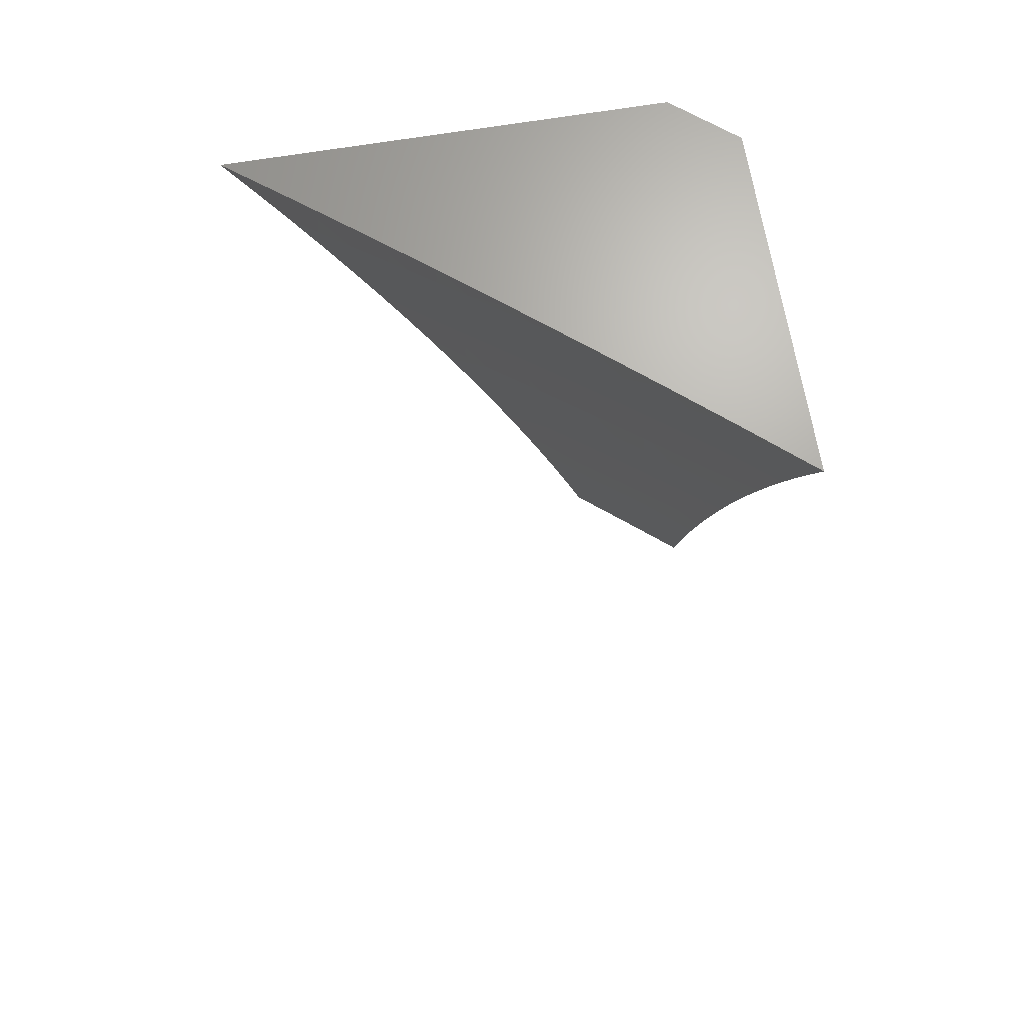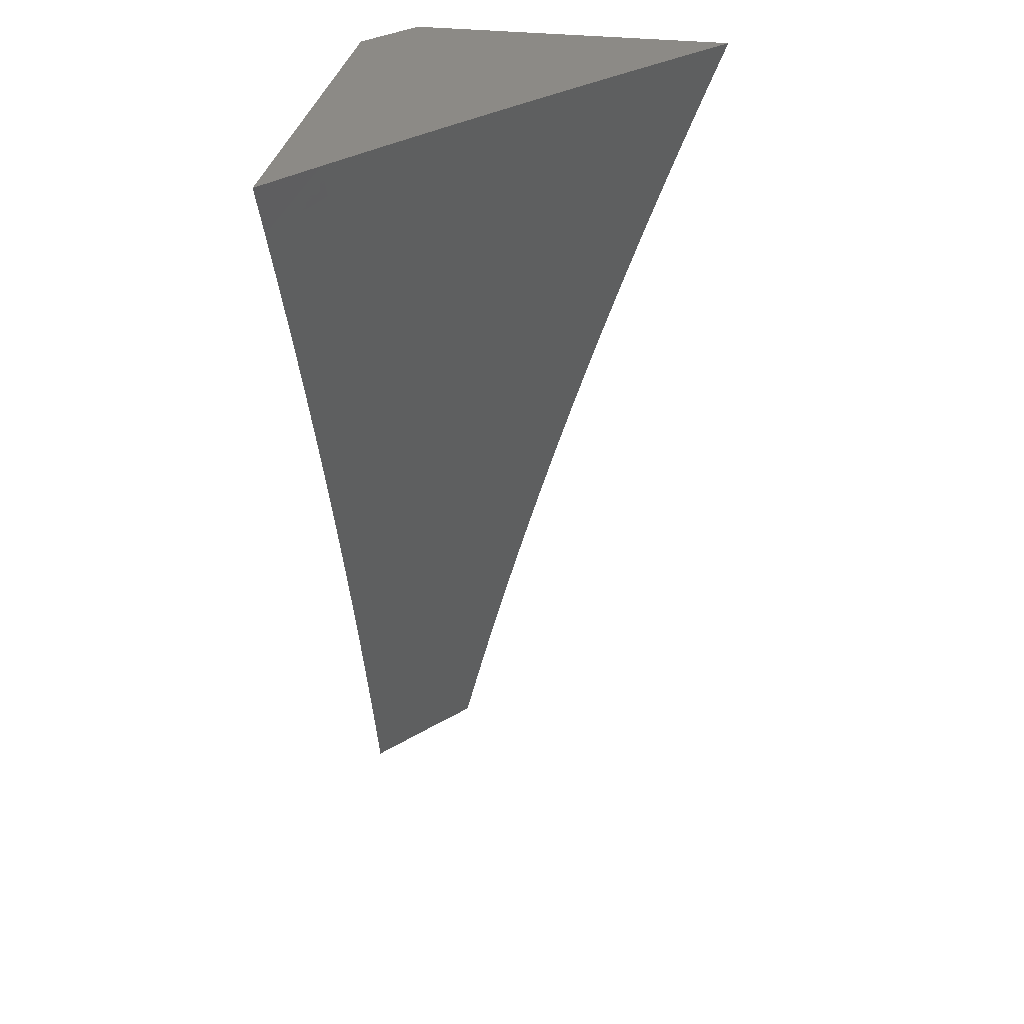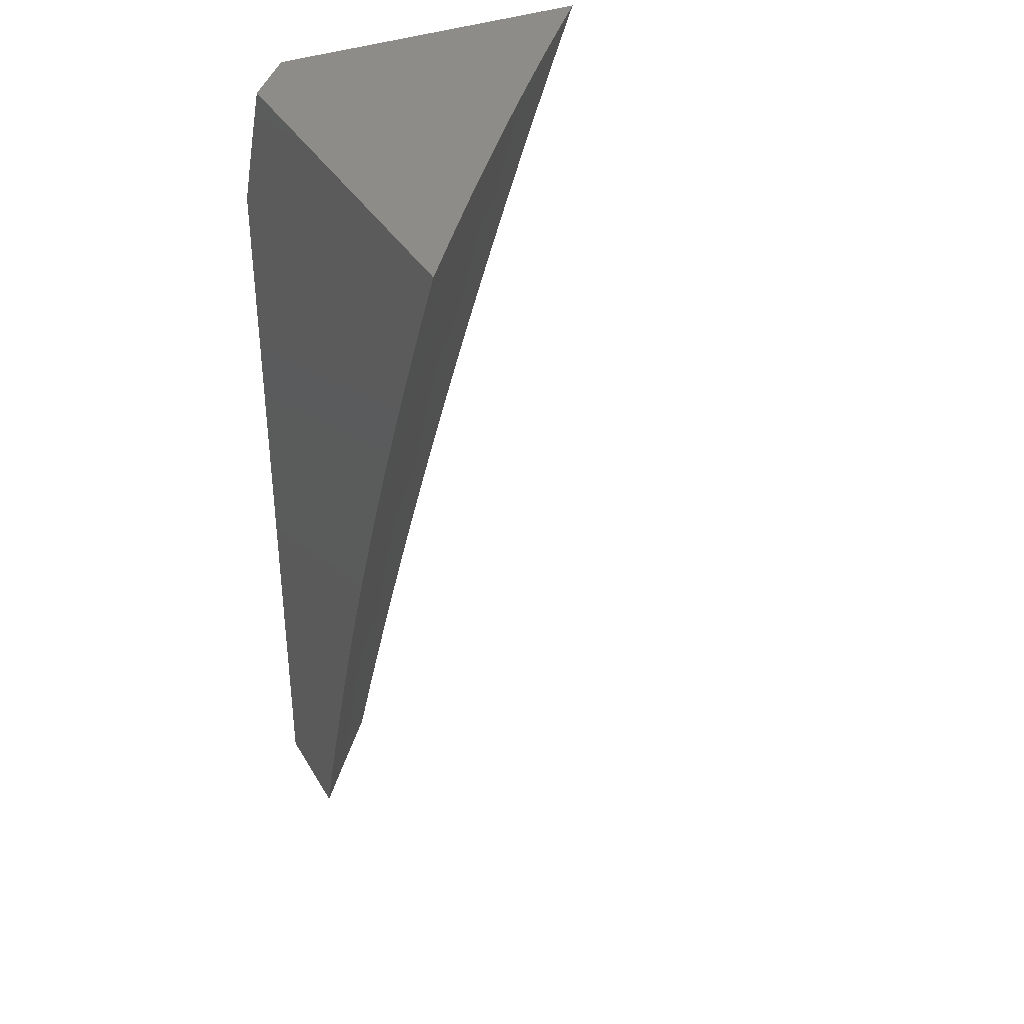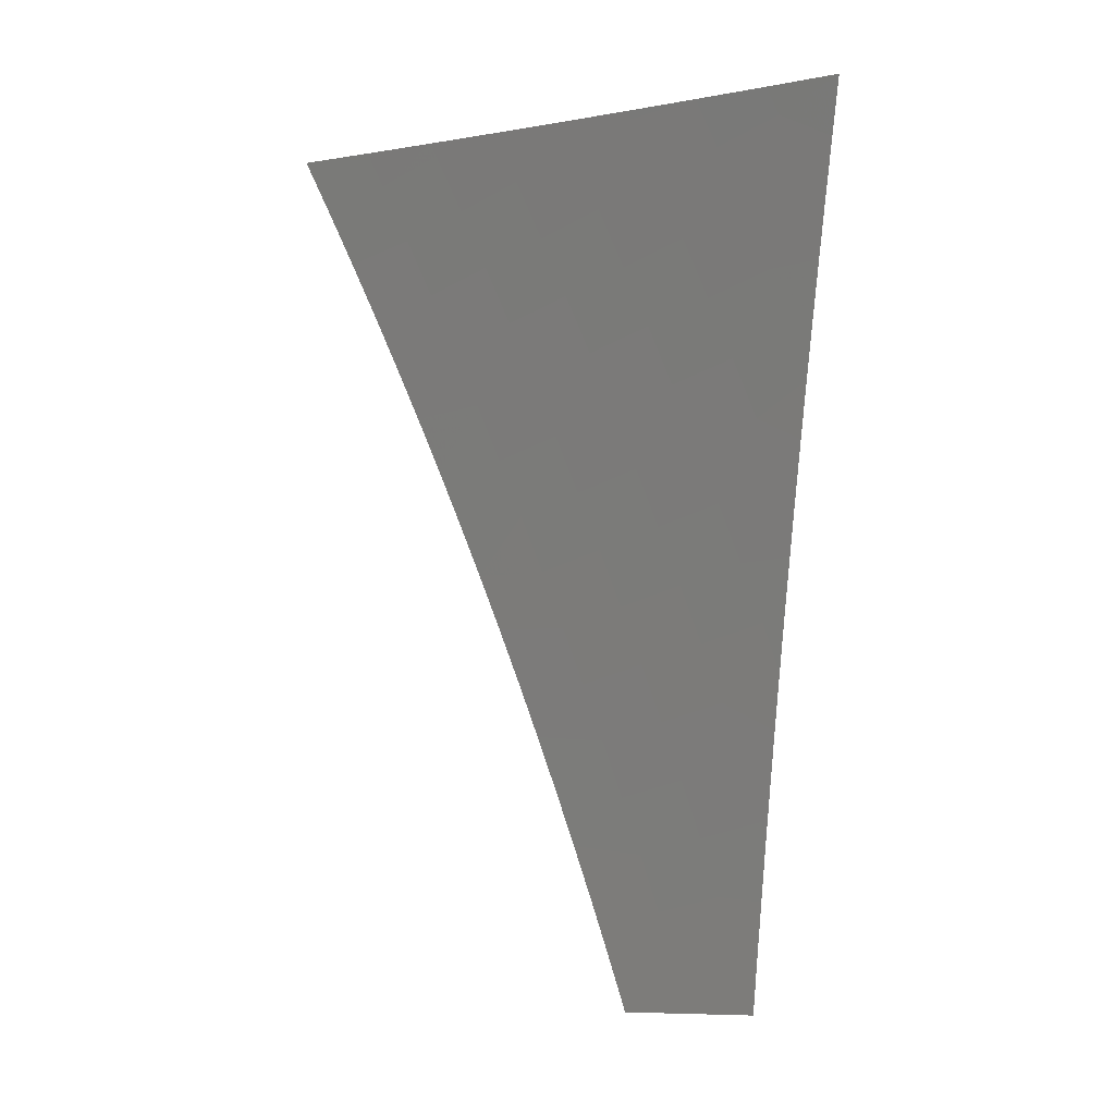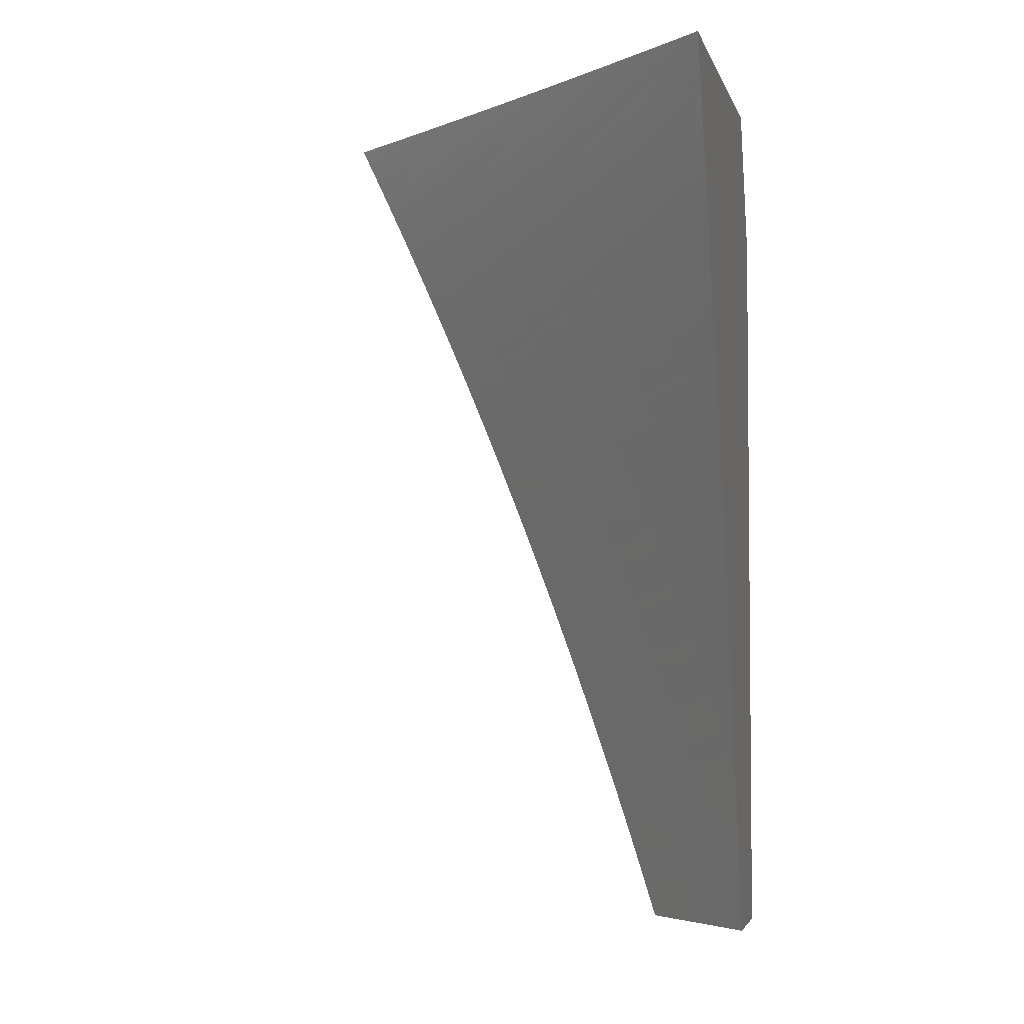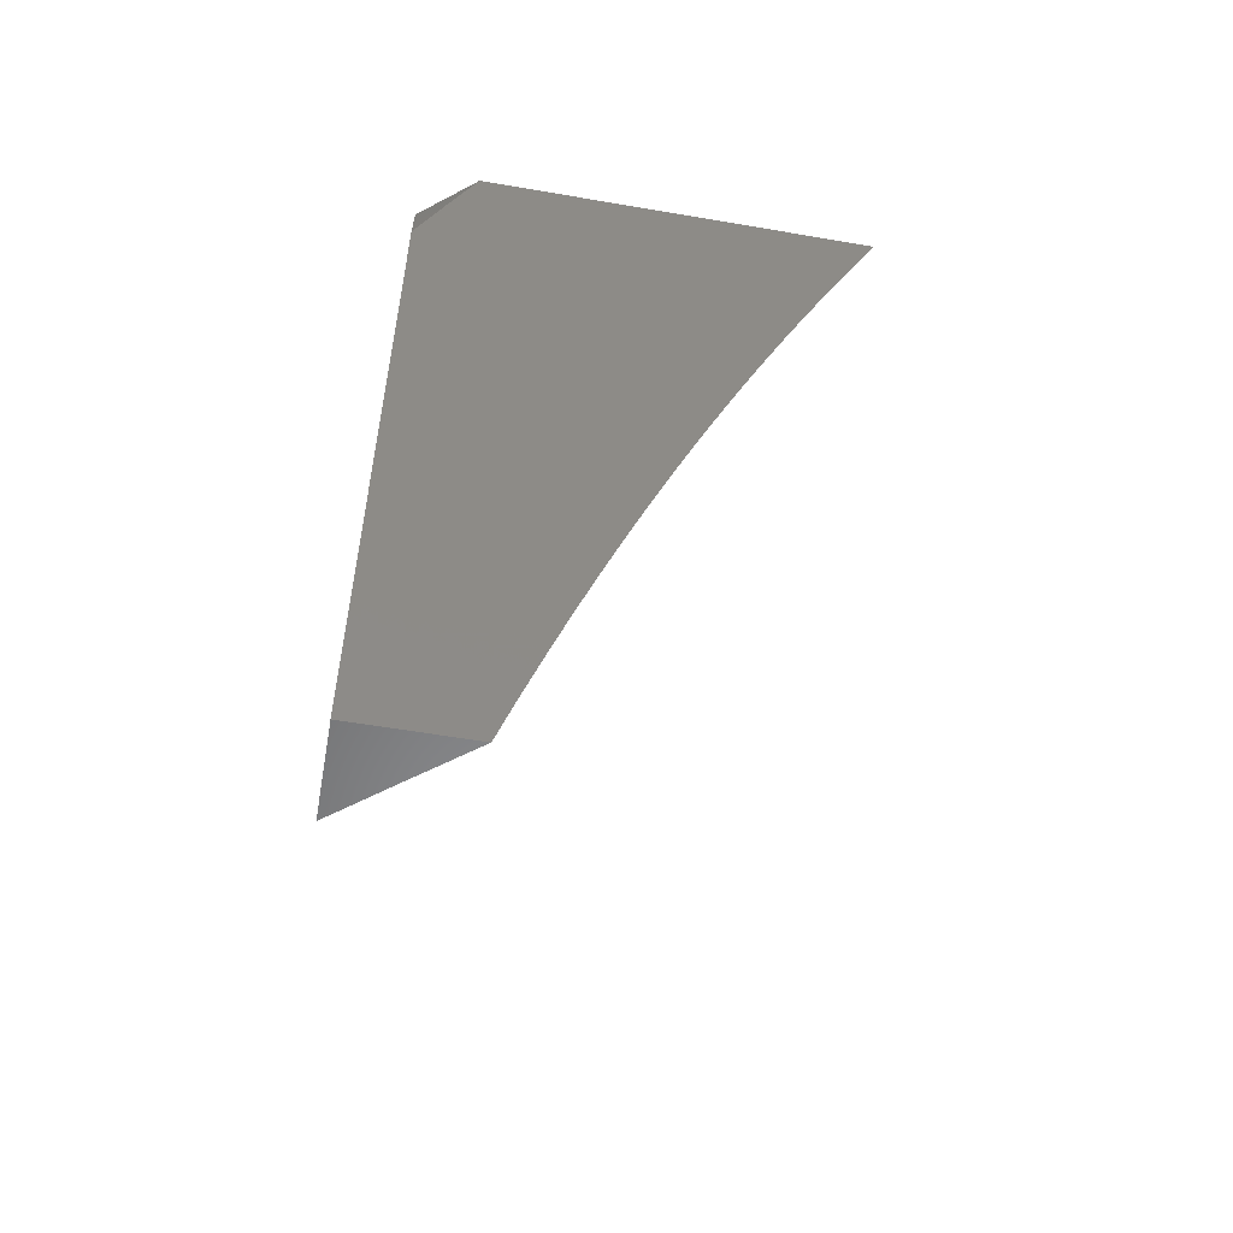
<metadata>
{"format":"stl","ext":"stl","renderer":"f3d","projection":"perspective","resolution":1024,"background":"white","views":[{"elev":67.7,"azim":170.6,"up":"+Y"},{"elev":31.6,"azim":99.6,"up":"+Y"},{"elev":36.2,"azim":63.2,"up":"+Y"},{"elev":-9.0,"azim":165.8,"up":"+Y"},{"elev":-3.5,"azim":-166.1,"up":"+Y"},{"elev":-55.3,"azim":-10.3,"up":"+Y"}]}
</metadata>
<code>
# stl→obj: 112 verts, 220 faces
v -6.486 3 9
v -6.515 2.939 9
v -6.552 3 8.949
v -6.571 2.961 8.949
v -6.617 3 8.898
v -6.625 2.985 8.898
v -6.682 3 8.847
v -6.655 2.92 8.898
v -6.708 2.944 8.846
v -6.738 2.878 8.846
v -6.792 2.901 8.794
v -6.821 2.835 8.794
v -6.875 2.858 8.741
v -6.903 2.791 8.741
v -6.957 2.812 8.688
v -6.985 2.745 8.688
v -7 2.754 8.672
v -7 2.692 8.694
v -6.931 2.724 8.741
v -6.958 2.657 8.741
v -6.877 2.702 8.794
v -6.904 2.636 8.794
v -6.823 2.681 8.846
v -6.85 2.615 8.846
v -6.768 2.66 8.898
v -6.795 2.594 8.898
v -6.713 2.638 8.949
v -6.739 2.573 8.949
v -6.677 2.57 9
v -6.701 2.508 9
v -6.544 2.878 9
v -6.601 2.897 8.949
v -6.684 2.855 8.898
v -6.767 2.813 8.846
v -6.849 2.769 8.794
v -6.571 2.817 9
v -6.63 2.832 8.949
v -6.713 2.79 8.898
v -6.795 2.747 8.846
v -6.599 2.756 9
v -6.658 2.768 8.949
v -6.741 2.725 8.898
v -6.625 2.694 9
v -6.686 2.703 8.949
v -6.651 2.632 9
v -6.765 2.508 8.949
v -6.726 2.445 9
v -6.79 2.443 8.949
v -6.749 2.382 9
v -6.814 2.377 8.949
v -6.772 2.319 9
v -6.838 2.312 8.949
v -6.794 2.256 9
v -6.86 2.247 8.949
v -6.816 2.192 9
v -6.882 2.181 8.949
v -6.837 2.128 9
v -6.904 2.115 8.949
v -6.858 2.064 9
v -6.925 2.05 8.949
v -6.878 2 9
v -6.939 2 8.95
v -6.981 2.067 8.898
v -7 2 8.899
v -7 2.064 8.883
v -7 2.127 8.866
v -6.96 2.133 8.898
v -7 2.19 8.849
v -6.939 2.199 8.898
v -6.995 2.217 8.846
v -7 2.254 8.831
v -6.972 2.283 8.846
v -7 2.317 8.813
v -6.949 2.35 8.846
v -7 2.38 8.795
v -6.925 2.416 8.846
v -6.981 2.436 8.794
v -6.901 2.483 8.846
v -6.956 2.502 8.794
v -6.876 2.549 8.846
v -6.93 2.569 8.794
v -7 2.442 8.776
v -7 2.505 8.756
v -7 2.567 8.736
v -6.985 2.589 8.741
v -7 2.63 8.715
v -7 2.816 8.65
v -7 2.877 8.628
v -6.928 2.88 8.688
v -6.981 2.902 8.635
v -6.898 2.947 8.688
v -6.951 2.969 8.635
v -6.937 3 8.635
v -7 3 8.581
v -7 2.939 8.605
v -6.874 3 8.689
v -6.845 2.924 8.741
v -6.815 2.991 8.741
v -6.81 3 8.742
v -6.762 2.967 8.794
v -6.746 3 8.794
v -6.82 2.528 8.898
v -6.846 2.463 8.898
v -6.87 2.397 8.898
v -6.894 2.331 8.898
v -6.917 2.265 8.898
v -7 2.846 9
v -6.968 2.923 9
v -7 2.923 8.974
v -7 3 8.947
v -6.935 3 9
v -7 2 9
f 1 2 3
f 3 2 4
f 3 4 5
f 5 4 6
f 5 6 7
f 7 6 8
f 7 8 9
f 9 8 10
f 9 10 11
f 11 10 12
f 11 12 13
f 13 12 14
f 13 14 15
f 15 14 16
f 15 16 17
f 17 16 18
f 18 16 19
f 18 19 20
f 20 19 21
f 20 21 22
f 22 21 23
f 22 23 24
f 24 23 25
f 24 25 26
f 26 25 27
f 26 27 28
f 28 27 29
f 28 29 30
f 2 31 4
f 4 31 32
f 4 32 8
f 8 32 33
f 8 33 10
f 10 33 34
f 10 34 12
f 12 34 35
f 12 35 14
f 14 35 19
f 14 19 16
f 31 36 32
f 32 36 37
f 32 37 33
f 33 37 38
f 33 38 34
f 34 38 39
f 34 39 35
f 35 39 21
f 35 21 19
f 36 40 37
f 37 40 41
f 37 41 38
f 38 41 42
f 38 42 39
f 39 42 23
f 39 23 21
f 40 43 41
f 41 43 44
f 41 44 42
f 42 44 25
f 42 25 23
f 43 45 44
f 44 45 27
f 44 27 25
f 45 29 27
f 28 30 46
f 46 30 47
f 46 47 48
f 48 47 49
f 48 49 50
f 50 49 51
f 50 51 52
f 52 51 53
f 52 53 54
f 54 53 55
f 54 55 56
f 56 55 57
f 56 57 58
f 58 57 59
f 58 59 60
f 60 59 61
f 60 61 62
f 60 62 63
f 63 62 64
f 63 64 65
f 65 66 63
f 63 66 67
f 63 67 58
f 58 67 56
f 66 68 67
f 67 68 69
f 67 69 56
f 56 69 54
f 69 68 70
f 70 68 71
f 70 71 72
f 72 71 73
f 72 73 74
f 74 73 75
f 74 75 76
f 76 75 77
f 76 77 78
f 78 77 79
f 78 79 80
f 80 79 81
f 80 81 24
f 24 81 22
f 75 82 77
f 77 82 79
f 82 83 79
f 79 83 84
f 79 84 81
f 81 84 85
f 81 85 22
f 22 85 20
f 84 86 85
f 85 86 20
f 86 18 20
f 17 87 15
f 15 87 88
f 15 88 89
f 89 88 90
f 89 90 91
f 91 90 92
f 91 92 93
f 93 92 94
f 94 92 95
f 95 92 90
f 95 90 88
f 93 96 91
f 91 96 97
f 91 97 89
f 89 97 13
f 89 13 15
f 97 96 98
f 98 96 99
f 98 99 100
f 100 99 101
f 100 101 9
f 9 101 7
f 8 6 4
f 97 98 100
f 97 100 11
f 11 100 9
f 13 97 11
f 80 24 26
f 26 28 102
f 102 28 46
f 102 46 103
f 103 46 48
f 103 48 104
f 104 48 50
f 104 50 105
f 105 50 52
f 105 52 106
f 106 52 54
f 106 54 69
f 78 80 102
f 102 80 26
f 78 102 103
f 76 78 103
f 76 103 104
f 74 76 104
f 74 104 105
f 72 74 105
f 72 105 106
f 70 72 106
f 70 106 69
f 60 63 58
f 107 108 109
f 109 108 110
f 110 108 111
f 64 62 112
f 112 62 61
f 61 59 112
f 112 59 57
f 112 57 55
f 112 55 107
f 107 55 53
f 107 53 51
f 51 49 107
f 107 49 47
f 107 47 108
f 108 47 30
f 108 30 29
f 108 29 111
f 111 29 45
f 111 45 43
f 43 40 111
f 111 40 36
f 111 36 31
f 31 2 111
f 111 2 1
f 94 95 110
f 110 95 88
f 110 88 87
f 87 17 110
f 110 17 18
f 110 18 86
f 86 84 110
f 110 84 109
f 109 84 83
f 109 83 82
f 109 82 107
f 107 82 75
f 107 75 73
f 73 71 107
f 107 71 68
f 107 68 112
f 112 68 66
f 112 66 65
f 65 64 112
f 1 3 111
f 111 3 5
f 111 5 7
f 7 101 111
f 111 101 110
f 110 101 99
f 110 99 96
f 96 93 110
f 110 93 94

</code>
